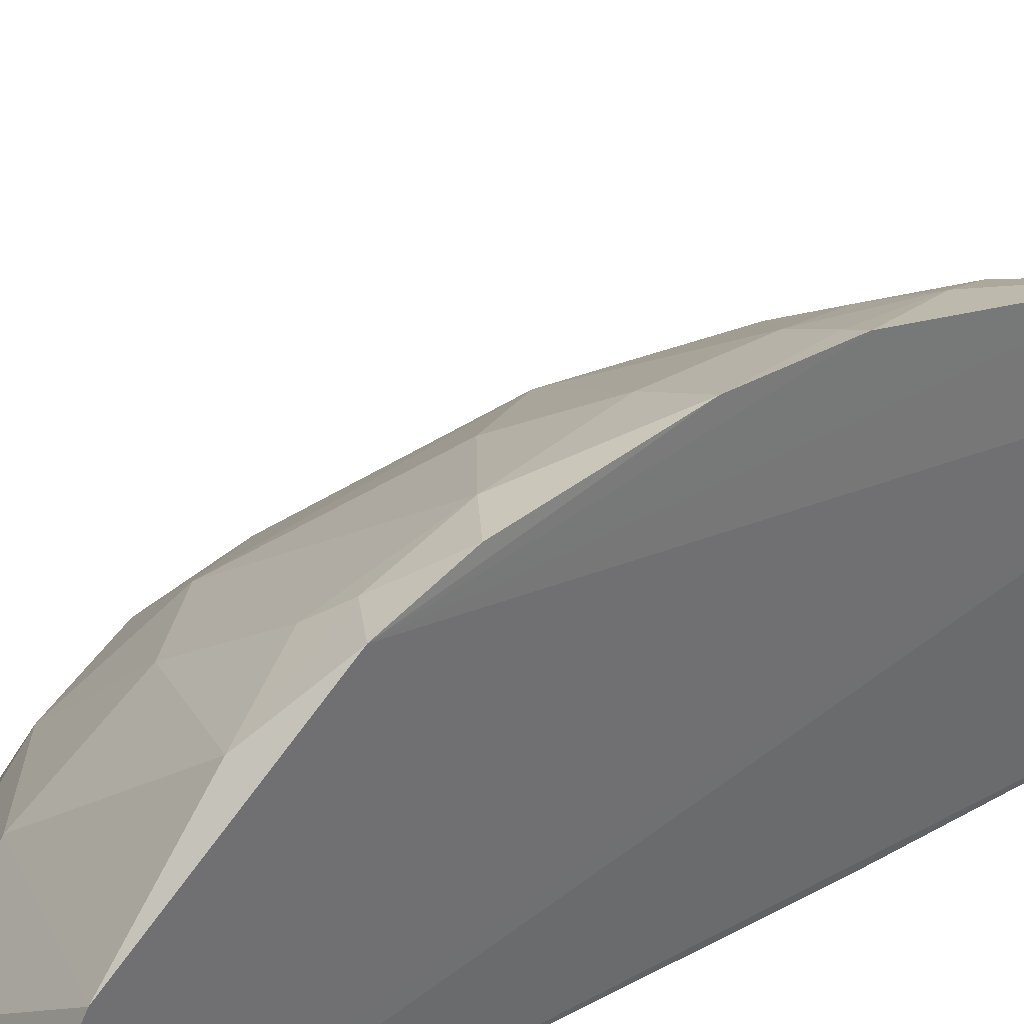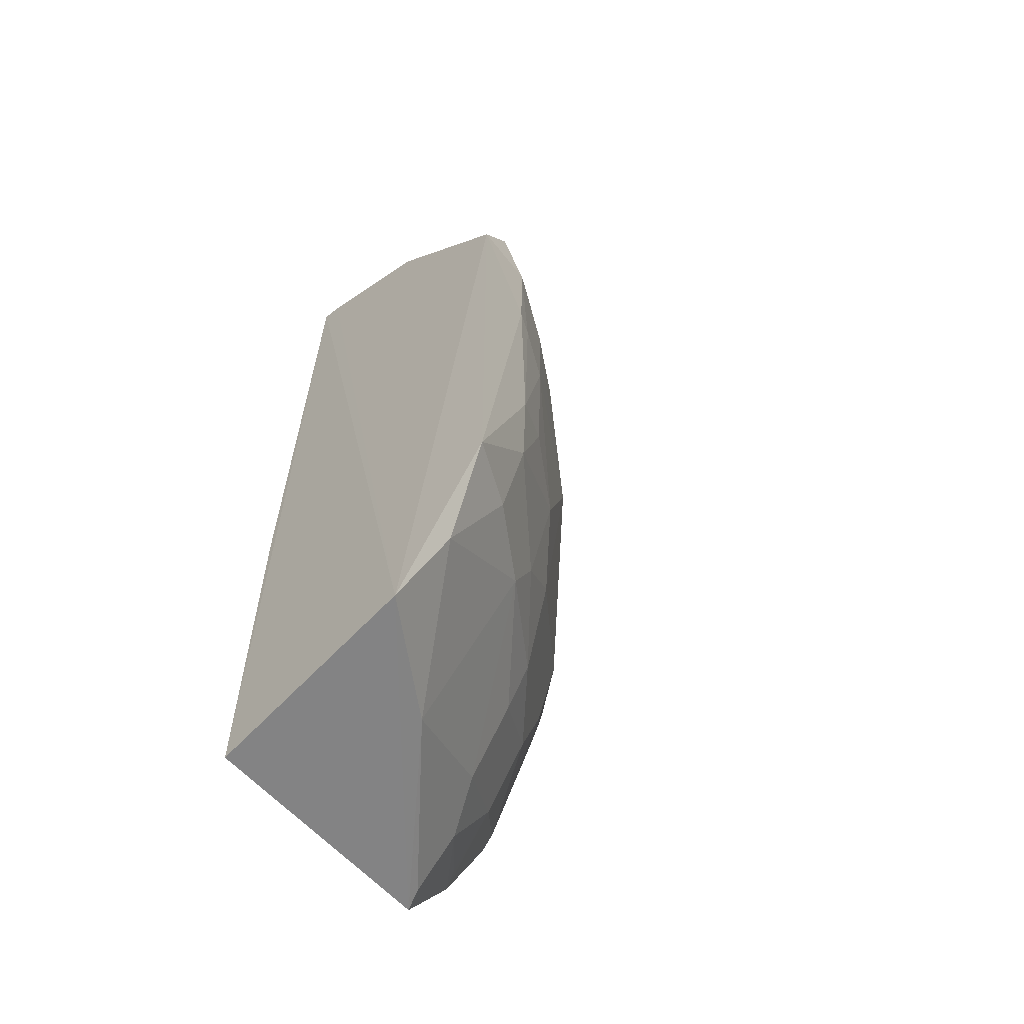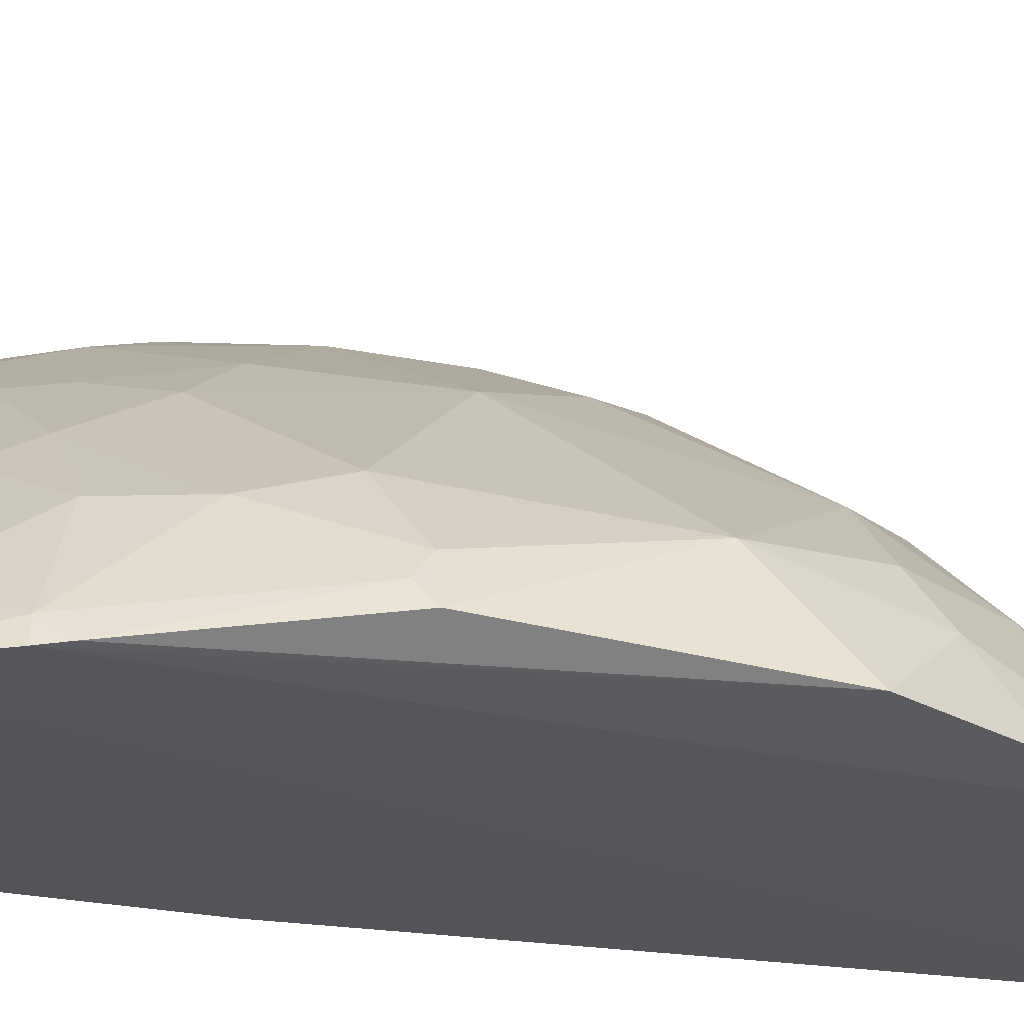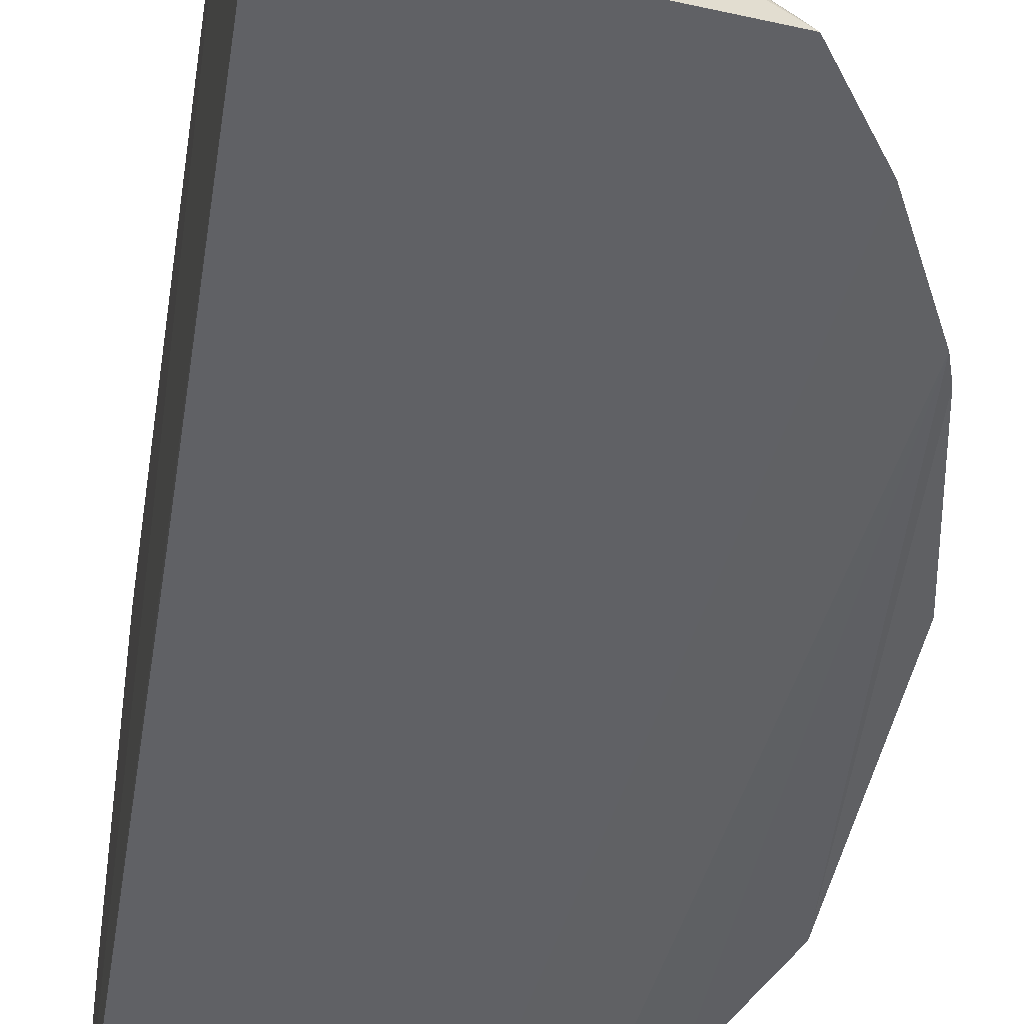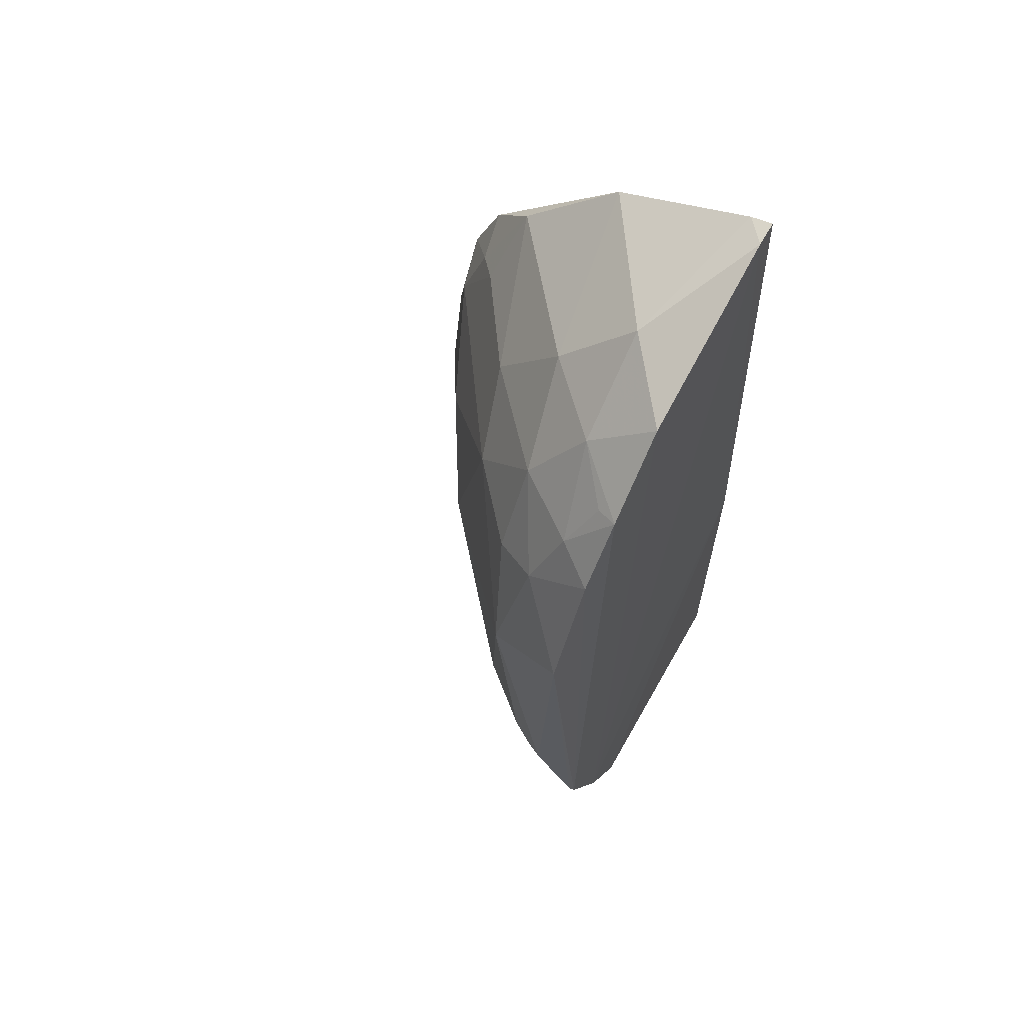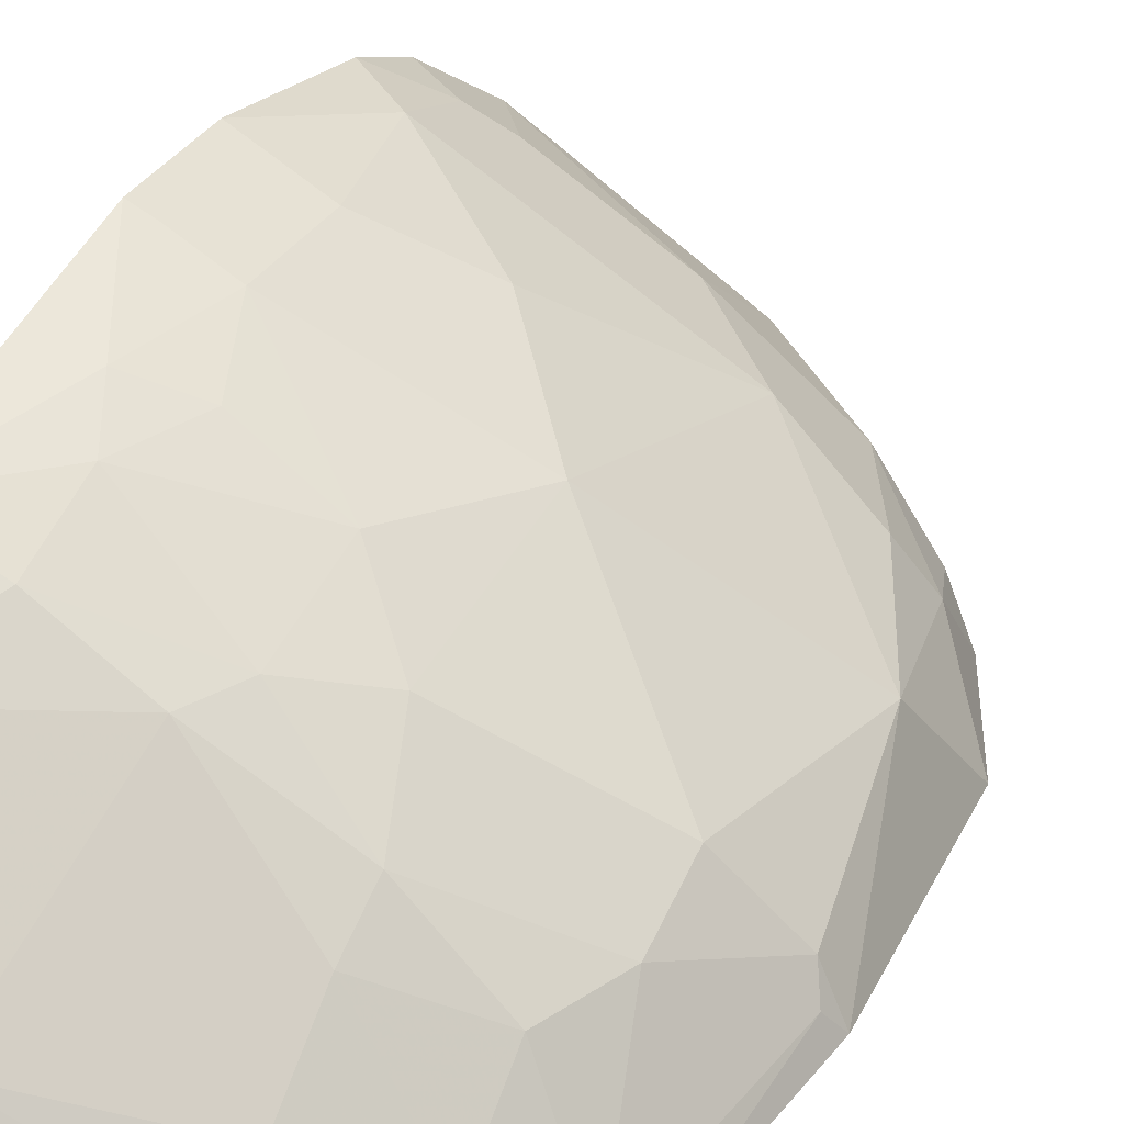
<metadata>
{"format":"obj","ext":"obj","renderer":"f3d","projection":"perspective","resolution":1024,"background":"white","views":[{"elev":36.1,"azim":53.2,"up":"+Y"},{"elev":-60.0,"azim":132.5,"up":"+Z"},{"elev":-26.4,"azim":-107.8,"up":"+Y"},{"elev":-49.3,"azim":171.2,"up":"+Y"},{"elev":65.2,"azim":-57.8,"up":"+Z"},{"elev":31.1,"azim":-154.9,"up":"+Y"}]}
</metadata>
<code>
v -0.2337 0.2072 0.3665
v -0.2348 0.1962 -0.2116
v -0.2271 0.3347 -0.2
v -0.229 0.4109 0.1781
v -0.4719 0.2089 0.01651
v -0.2282 0.3938 0.2195
v -0.4197 0.1881 -0.1589
v -0.3272 0.3608 -0.01079
v -0.2287 0.4259 0.03206
v -0.4147 0.2303 0.2449
v -0.2348 0.1962 0.01566
v -0.4031 0.2041 0.2775
v -0.3891 0.1881 -0.2029
v -0.4127 0.2585 -0.08148
v -0.2289 0.4264 0.09099
v -0.2281 0.3954 -0.1009
v -0.3721 0.3153 0.1897
v -0.2488 0.2068 0.3653
v -0.4621 0.206 0.1621
v -0.3312 0.2863 0.2874
v -0.4438 0.2033 -0.09856
v -0.4289 0.2728 0.004289
v -0.3861 0.2269 -0.1697
v -0.2688 0.4055 0.0324
v -0.3123 0.3442 -0.0956
v -0.2693 0.3743 0.2164
v -0.3136 0.3756 0.1183
v -0.3591 0.2052 0.3206
v -0.2309 0.3064 0.3172
v -0.4524 0.1924 -0.08687
v -0.4307 0.2054 0.235
v -0.4148 0.2737 0.1889
v -0.3712 0.2429 0.2892
v -0.3566 0.3302 -0.03846
v -0.4603 0.2333 0.01804
v -0.3839 0.2002 -0.1992
v -0.4129 0.229 -0.1245
v -0.241 0.42 0.03263
v -0.2682 0.391 -0.05371
v -0.3695 0.2859 -0.1113
v -0.2403 0.3611 -0.1541
v -0.2532 0.389 0.2053
v -0.2422 0.3637 0.2601
v -0.3289 0.3289 0.2306
v -0.2559 0.4044 0.1602
v -0.2693 0.4055 0.09069
v -0.3583 0.3461 0.06251
v -0.3152 0.2447 0.3318
v -0.2333 0.2208 0.362
v -0.4481 0.1907 -0.1005
v -0.4291 0.2451 0.2026
v -0.3864 0.2728 0.244
v -0.3989 0.2171 0.2741
v -0.3703 0.3014 -0.08267
v -0.4458 0.2591 0.12
v -0.4654 0.2202 0.008828
v -0.4287 0.2583 -0.03854
v -0.2973 0.2869 -0.1969
v -0.4141 0.1995 -0.1556
v -0.2835 0.3904 -0.01057
v -0.2676 0.3751 -0.09806
v -0.3258 0.3448 -0.06855
v -0.2556 0.4044 -0.02561
v -0.37 0.2563 -0.1538
f 1 2 3
f 11 2 1
f 13 3 2
f 13 11 7
f 13 2 11
f 15 4 6
f 15 6 9
f 16 9 6
f 16 6 3
f 18 11 1
f 18 7 11
f 28 12 7
f 28 7 18
f 29 3 6
f 30 19 5
f 31 12 10
f 33 12 28
f 36 13 7
f 36 7 23
f 37 21 14
f 37 7 21
f 38 15 9
f 40 37 14
f 41 16 3
f 42 6 4
f 43 42 26
f 43 6 42
f 43 29 6
f 43 20 29
f 44 26 17
f 44 43 26
f 44 20 43
f 45 4 15
f 45 42 4
f 45 27 17
f 45 17 26
f 45 26 42
f 46 38 24
f 46 15 38
f 46 45 15
f 46 27 45
f 47 24 8
f 47 17 27
f 47 34 22
f 47 8 34
f 47 46 24
f 47 27 46
f 48 28 18
f 48 33 28
f 48 20 33
f 48 29 20
f 49 18 1
f 49 1 3
f 49 3 29
f 49 48 18
f 49 29 48
f 50 7 12
f 50 12 31
f 50 31 19
f 50 19 30
f 50 30 21
f 50 21 7
f 51 31 10
f 51 19 31
f 52 17 32
f 52 44 17
f 52 20 44
f 52 33 20
f 52 10 33
f 52 51 10
f 52 32 51
f 53 33 10
f 53 10 12
f 53 12 33
f 54 22 34
f 54 40 14
f 54 25 40
f 55 22 35
f 55 47 22
f 55 32 17
f 55 17 47
f 55 51 32
f 55 19 51
f 55 35 5
f 55 5 19
f 56 30 5
f 56 5 35
f 56 21 30
f 57 35 22
f 57 14 21
f 57 56 35
f 57 21 56
f 57 54 14
f 57 22 54
f 58 36 23
f 58 3 13
f 58 13 36
f 58 41 3
f 58 25 41
f 59 37 23
f 59 23 7
f 59 7 37
f 60 39 8
f 60 8 24
f 61 39 16
f 61 41 25
f 61 16 41
f 62 34 8
f 62 8 39
f 62 54 34
f 62 25 54
f 62 61 25
f 62 39 61
f 63 24 38
f 63 38 9
f 63 9 16
f 63 16 39
f 63 60 24
f 63 39 60
f 64 23 37
f 64 37 40
f 64 58 23
f 64 40 25
f 64 25 58

</code>
